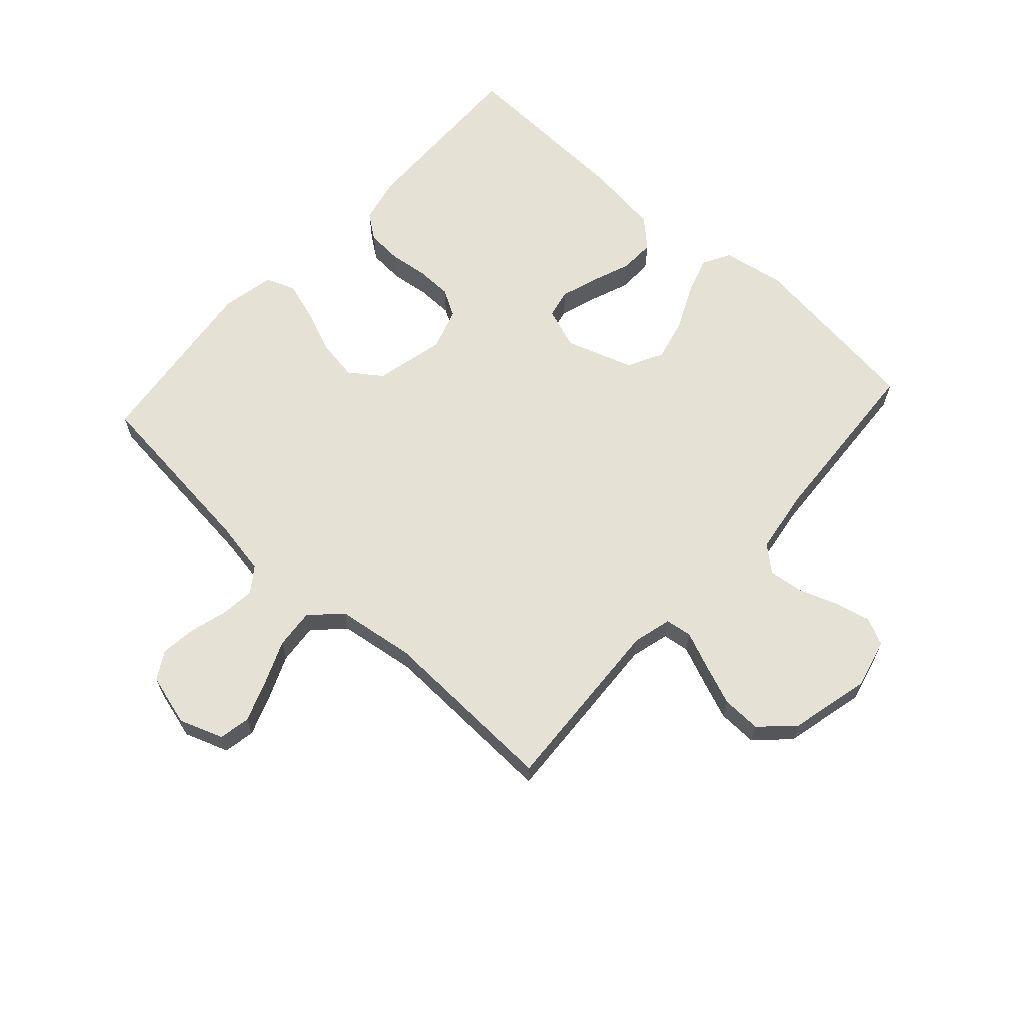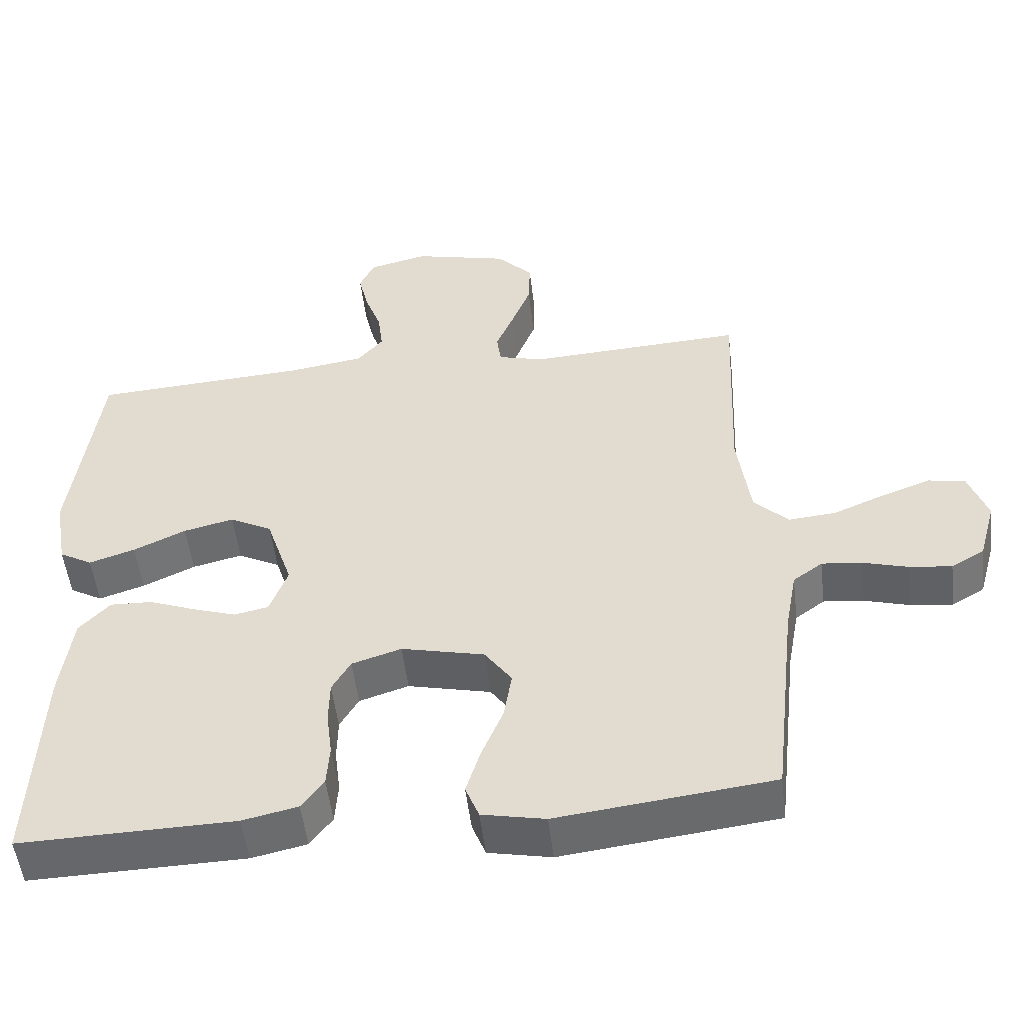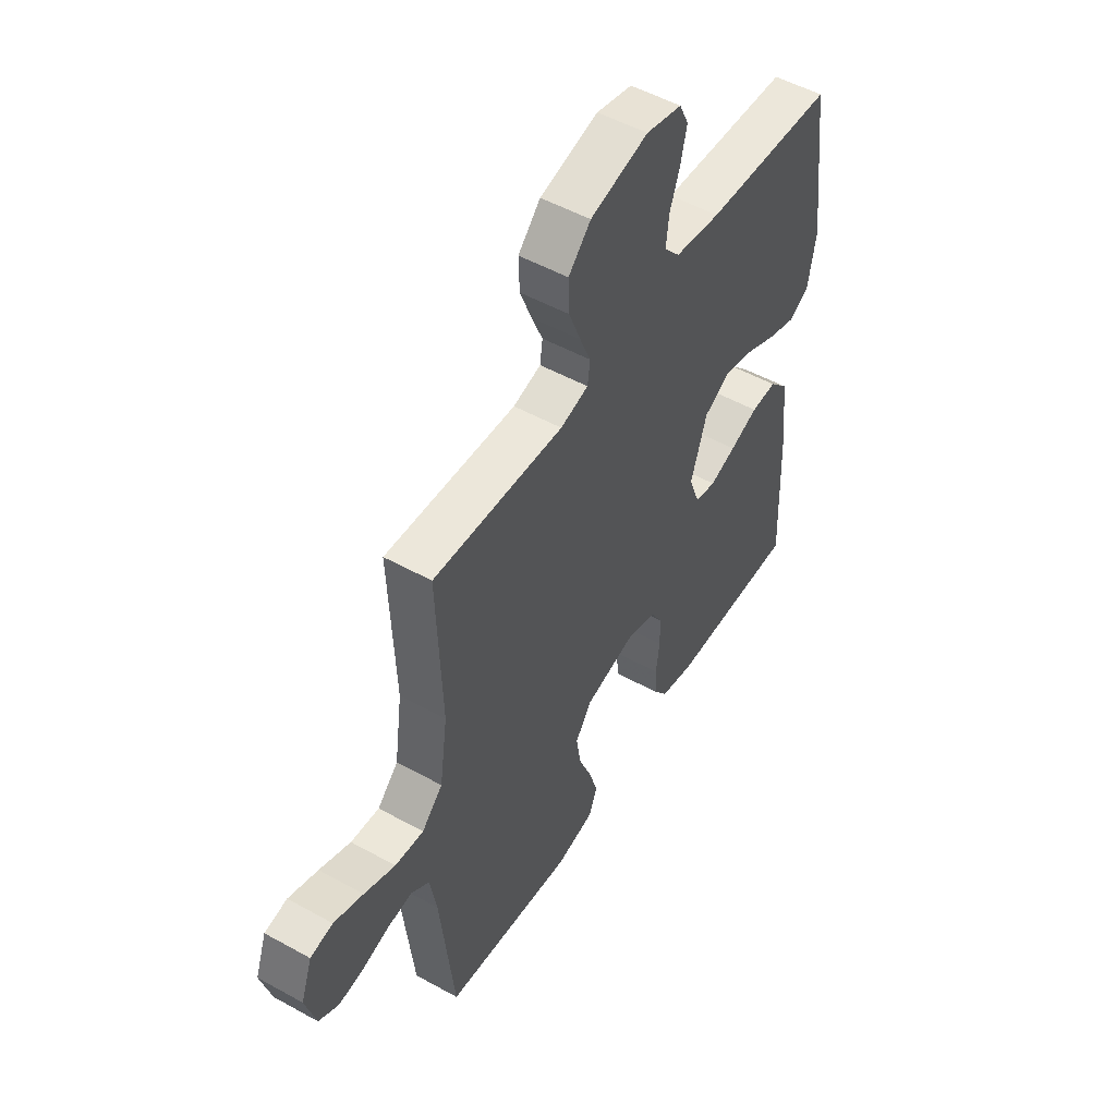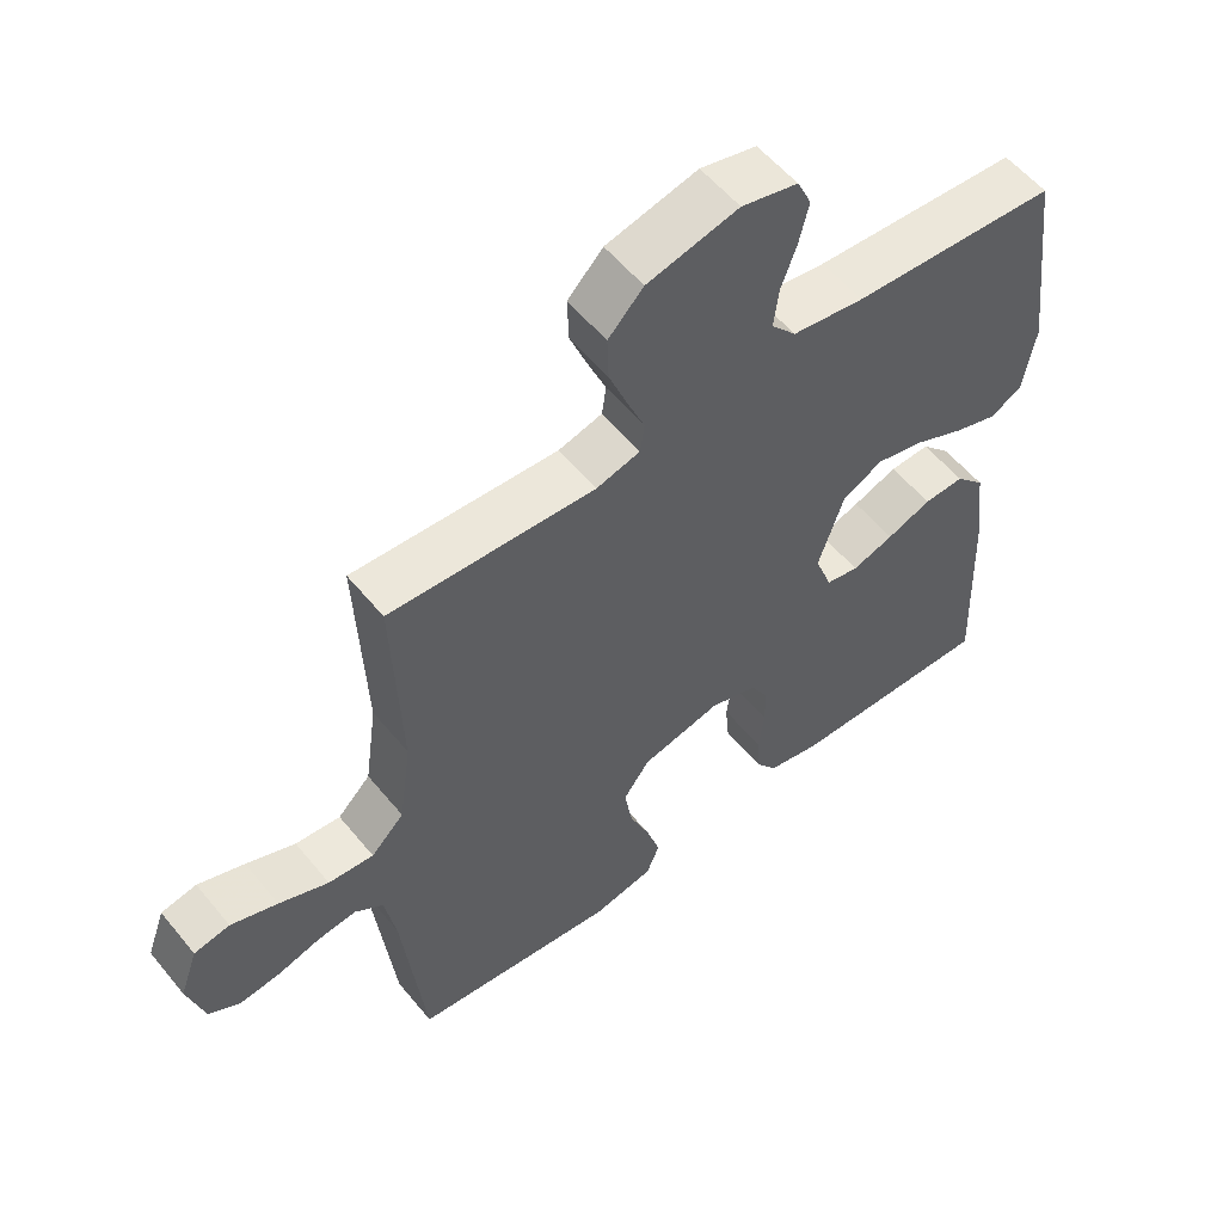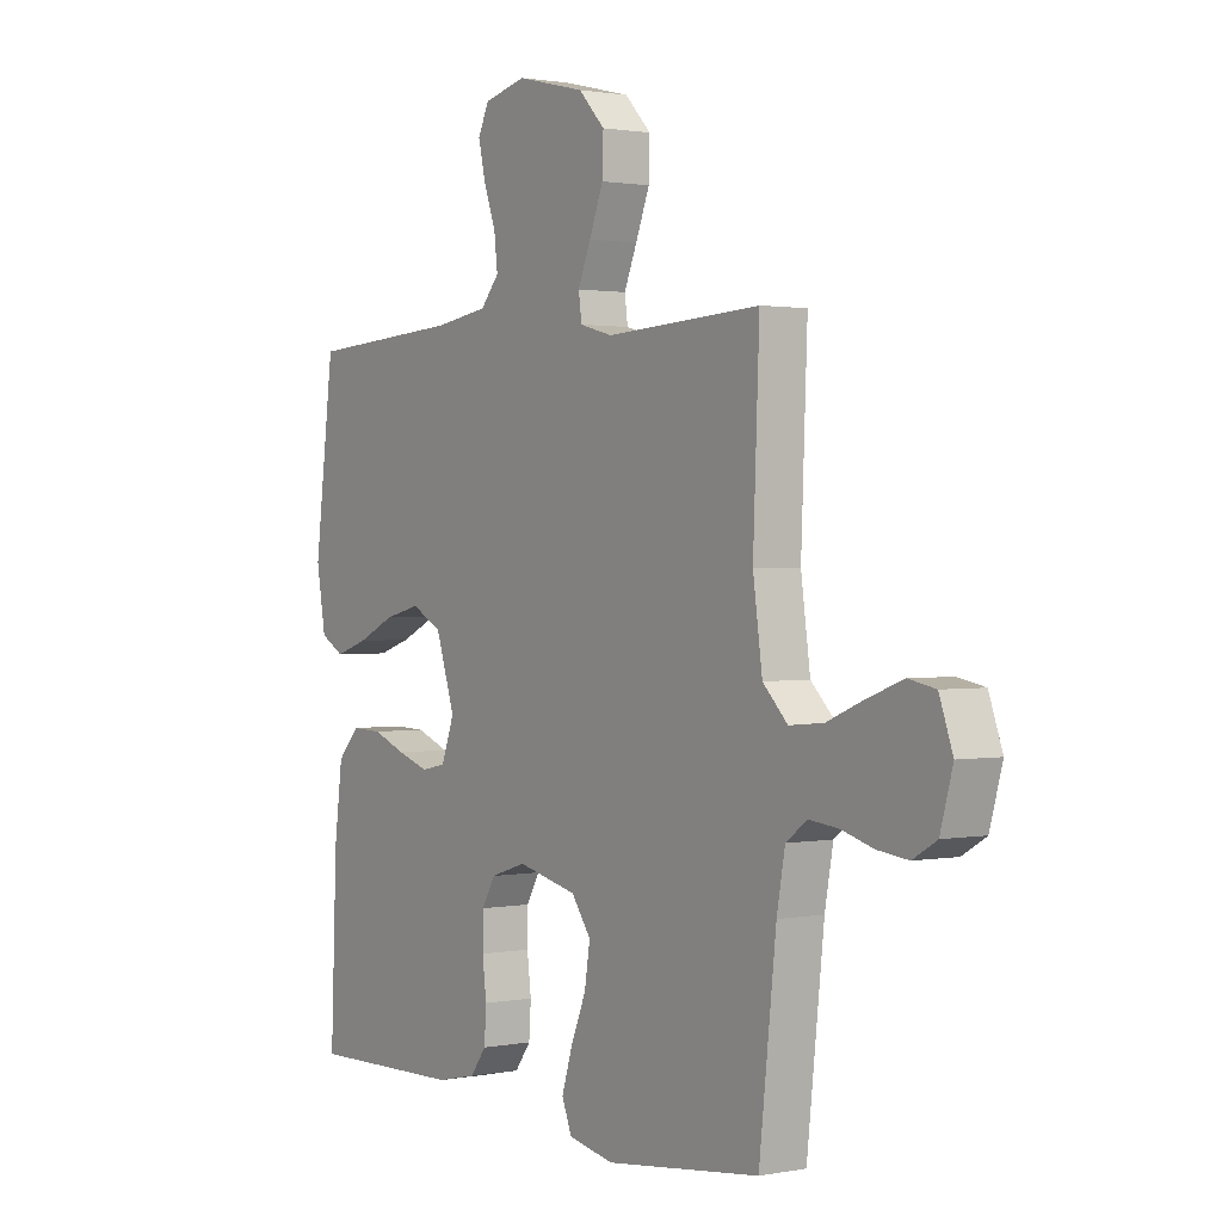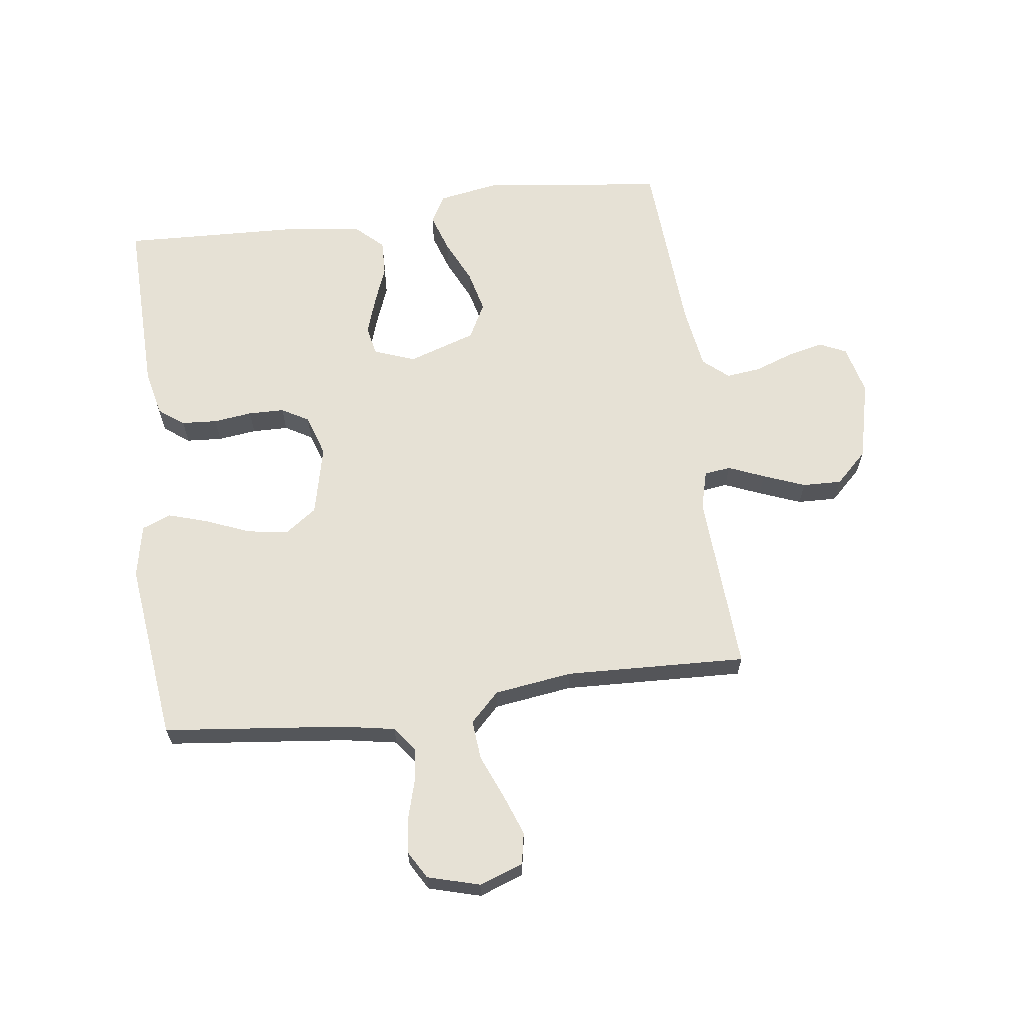
<metadata>
{"format":"obj","ext":"obj","renderer":"f3d","projection":"perspective","resolution":1024,"background":"white","views":[{"elev":64.5,"azim":-47.8,"up":"+Y"},{"elev":-51.7,"azim":-173.3,"up":"+Z"},{"elev":51.5,"azim":-59.0,"up":"+Z"},{"elev":56.1,"azim":-38.7,"up":"+Z"},{"elev":1.3,"azim":-124.6,"up":"+Z"},{"elev":64.4,"azim":-97.5,"up":"+Y"}]}
</metadata>
<code>
v -0.5 0.07 0.5
v -0.2 0.07 0.483
v -0.136 0.07 0.5
v -0.13 0.07 0.544
v -0.155 0.07 0.604
v -0.182 0.07 0.673
v -0.184 0.07 0.738
v -0.133 0.07 0.791
v 0 0.07 0.823
v 0.082 0.07 0.803
v 0.103 0.07 0.758
v 0.089 0.07 0.699
v 0.066 0.07 0.635
v 0.059 0.07 0.577
v 0.095 0.07 0.535
v 0.2 0.07 0.519
v 0.5 0.07 0.5
v 0.538 0.07 0.2
v 0.52 0.07 0.097
v 0.474 0.07 0.071
v 0.41 0.07 0.092
v 0.337 0.07 0.126
v 0.267 0.07 0.143
v 0.208 0.07 0.112
v 0.171 0.07 0
v 0.196 0.07 -0.068
v 0.244 0.07 -0.078
v 0.305 0.07 -0.058
v 0.37 0.07 -0.033
v 0.429 0.07 -0.031
v 0.472 0.07 -0.077
v 0.488 0.07 -0.2
v 0.5 0.07 -0.5
v 0.2 0.07 -0.493
v 0.123 0.07 -0.476
v 0.092 0.07 -0.434
v 0.088 0.07 -0.375
v 0.096 0.07 -0.311
v 0.095 0.07 -0.251
v 0.069 0.07 -0.206
v 0 0.07 -0.184
v -0.116 0.07 -0.211
v -0.154 0.07 -0.264
v -0.143 0.07 -0.332
v -0.113 0.07 -0.405
v -0.093 0.07 -0.47
v -0.112 0.07 -0.518
v -0.2 0.07 -0.536
v -0.5 0.07 -0.5
v -0.533 0.07 -0.2
v -0.549 0.07 -0.112
v -0.59 0.07 -0.082
v -0.646 0.07 -0.088
v -0.709 0.07 -0.106
v -0.768 0.07 -0.113
v -0.814 0.07 -0.086
v -0.838 0.07 0
v -0.812 0.07 0.073
v -0.76 0.07 0.083
v -0.692 0.07 0.058
v -0.62 0.07 0.028
v -0.554 0.07 0.022
v -0.506 0.07 0.07
v -0.488 0.07 0.2
v -0.5 0 0.5
v -0.2 0 0.483
v -0.136 0 0.5
v -0.13 0 0.544
v -0.155 0 0.604
v -0.182 0 0.673
v -0.184 0 0.738
v -0.133 0 0.791
v 0 0 0.823
v 0.082 0 0.803
v 0.103 0 0.758
v 0.089 0 0.699
v 0.066 0 0.635
v 0.059 0 0.577
v 0.095 0 0.535
v 0.2 0 0.519
v 0.5 0 0.5
v 0.538 0 0.2
v 0.52 0 0.097
v 0.474 0 0.071
v 0.41 0 0.092
v 0.337 0 0.126
v 0.267 0 0.143
v 0.208 0 0.112
v 0.171 0 0
v 0.196 0 -0.068
v 0.244 0 -0.078
v 0.305 0 -0.058
v 0.37 0 -0.033
v 0.429 0 -0.031
v 0.472 0 -0.077
v 0.488 0 -0.2
v 0.5 0 -0.5
v 0.2 0 -0.493
v 0.123 0 -0.476
v 0.092 0 -0.434
v 0.088 0 -0.375
v 0.096 0 -0.311
v 0.095 0 -0.251
v 0.069 0 -0.206
v 0 0 -0.184
v -0.116 0 -0.211
v -0.154 0 -0.264
v -0.143 0 -0.332
v -0.113 0 -0.405
v -0.093 0 -0.47
v -0.112 0 -0.518
v -0.2 0 -0.536
v -0.5 0 -0.5
v -0.533 0 -0.2
v -0.549 0 -0.112
v -0.59 0 -0.082
v -0.646 0 -0.088
v -0.709 0 -0.106
v -0.768 0 -0.113
v -0.814 0 -0.086
v -0.838 0 0
v -0.812 0 0.073
v -0.76 0 0.083
v -0.692 0 0.058
v -0.62 0 0.028
v -0.554 0 0.022
v -0.506 0 0.07
v -0.488 0 0.2
f 58 59 60 61
f 56 57 58 61
f 56 61 62
f 53 54 55 56
f 52 53 56 62
f 51 52 62 63
f 47 48 49 50
f 47 50 51 63
f 44 45 46 47
f 35 36 37 38
f 35 38 39
f 34 35 39
f 33 34 39
f 32 33 39 40
f 28 29 30 31
f 27 28 31 32
f 26 27 32 40
f 19 20 21 22
f 19 22 23
f 16 17 18 19
f 15 16 19 23
f 14 15 23 24
f 10 11 12 13
f 10 13 14
f 9 10 14
f 8 9 14
f 4 5 6 7
f 4 7 8 14
f 64 1 2
f 64 2 3
f 44 47 63 64
f 43 44 64
f 42 43 64 3
f 41 42 3 4
f 25 26 40 41
f 24 25 41
f 4 14 24 41
f 125 124 123 122
f 125 122 121 120
f 126 125 120
f 120 119 118 117
f 126 120 117 116
f 127 126 116 115
f 114 113 112 111
f 127 115 114 111
f 111 110 109 108
f 102 101 100 99
f 103 102 99
f 103 99 98
f 103 98 97
f 104 103 97 96
f 95 94 93 92
f 96 95 92 91
f 104 96 91 90
f 86 85 84 83
f 87 86 83
f 83 82 81 80
f 87 83 80 79
f 88 87 79 78
f 77 76 75 74
f 78 77 74
f 78 74 73
f 78 73 72
f 71 70 69 68
f 78 72 71 68
f 66 65 128
f 67 66 128
f 128 127 111 108
f 128 108 107
f 67 128 107 106
f 68 67 106 105
f 105 104 90 89
f 105 89 88
f 105 88 78 68
f 1 65 66 2
f 2 66 67 3
f 3 67 68 4
f 4 68 69 5
f 5 69 70 6
f 6 70 71 7
f 7 71 72 8
f 8 72 73 9
f 9 73 74 10
f 10 74 75 11
f 11 75 76 12
f 12 76 77 13
f 13 77 78 14
f 14 78 79 15
f 15 79 80 16
f 16 80 81 17
f 17 81 82 18
f 18 82 83 19
f 19 83 84 20
f 20 84 85 21
f 21 85 86 22
f 22 86 87 23
f 23 87 88 24
f 24 88 89 25
f 25 89 90 26
f 26 90 91 27
f 27 91 92 28
f 28 92 93 29
f 29 93 94 30
f 30 94 95 31
f 31 95 96 32
f 32 96 97 33
f 33 97 98 34
f 34 98 99 35
f 35 99 100 36
f 36 100 101 37
f 37 101 102 38
f 38 102 103 39
f 39 103 104 40
f 40 104 105 41
f 41 105 106 42
f 42 106 107 43
f 43 107 108 44
f 44 108 109 45
f 45 109 110 46
f 46 110 111 47
f 47 111 112 48
f 48 112 113 49
f 49 113 114 50
f 50 114 115 51
f 51 115 116 52
f 52 116 117 53
f 53 117 118 54
f 54 118 119 55
f 55 119 120 56
f 56 120 121 57
f 57 121 122 58
f 58 122 123 59
f 59 123 124 60
f 60 124 125 61
f 61 125 126 62
f 62 126 127 63
f 63 127 128 64
f 64 128 65 1

</code>
